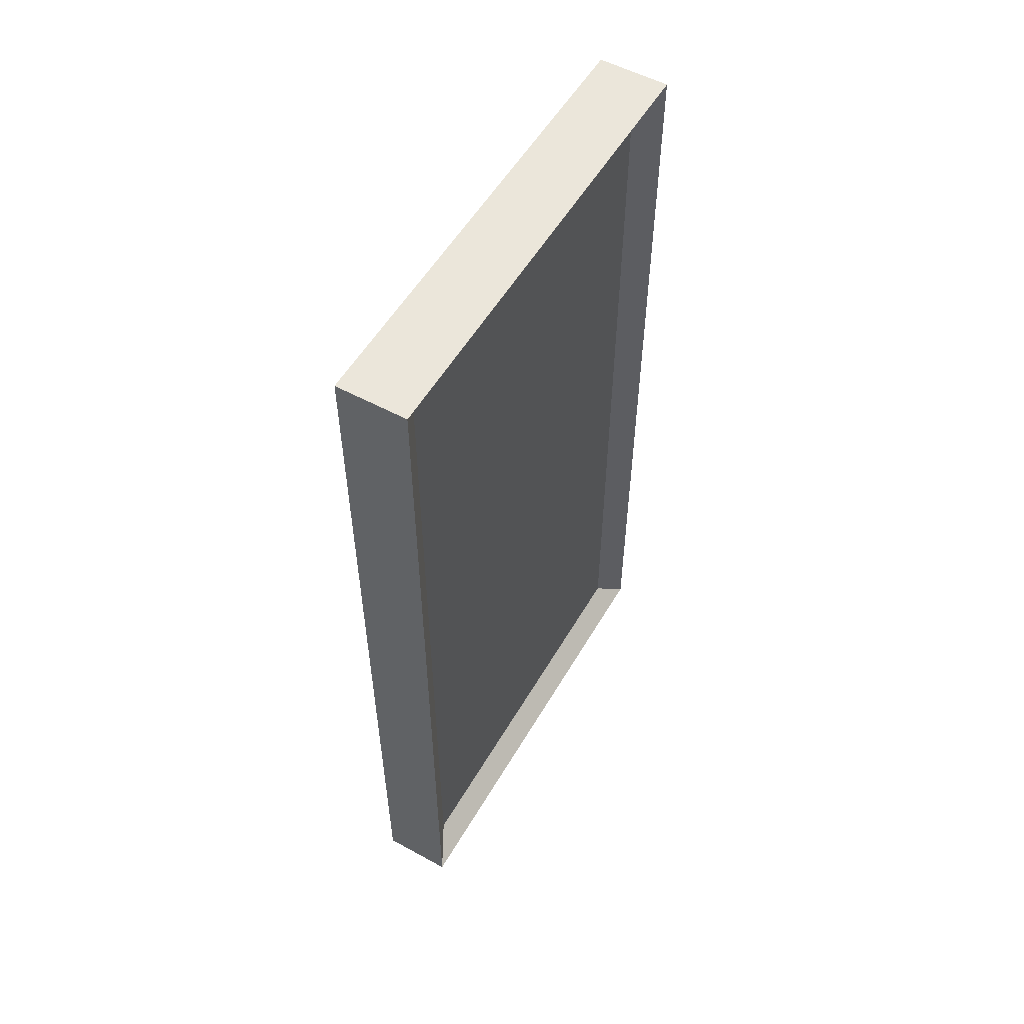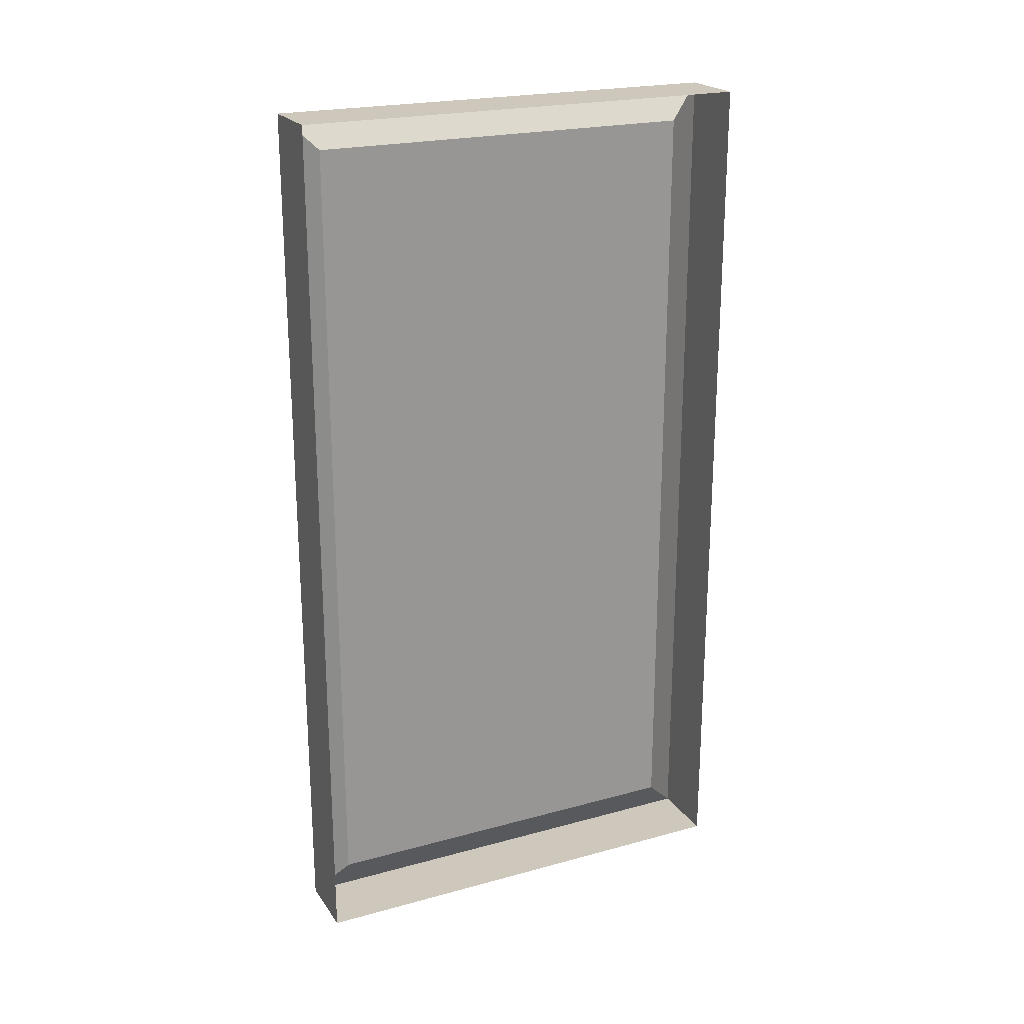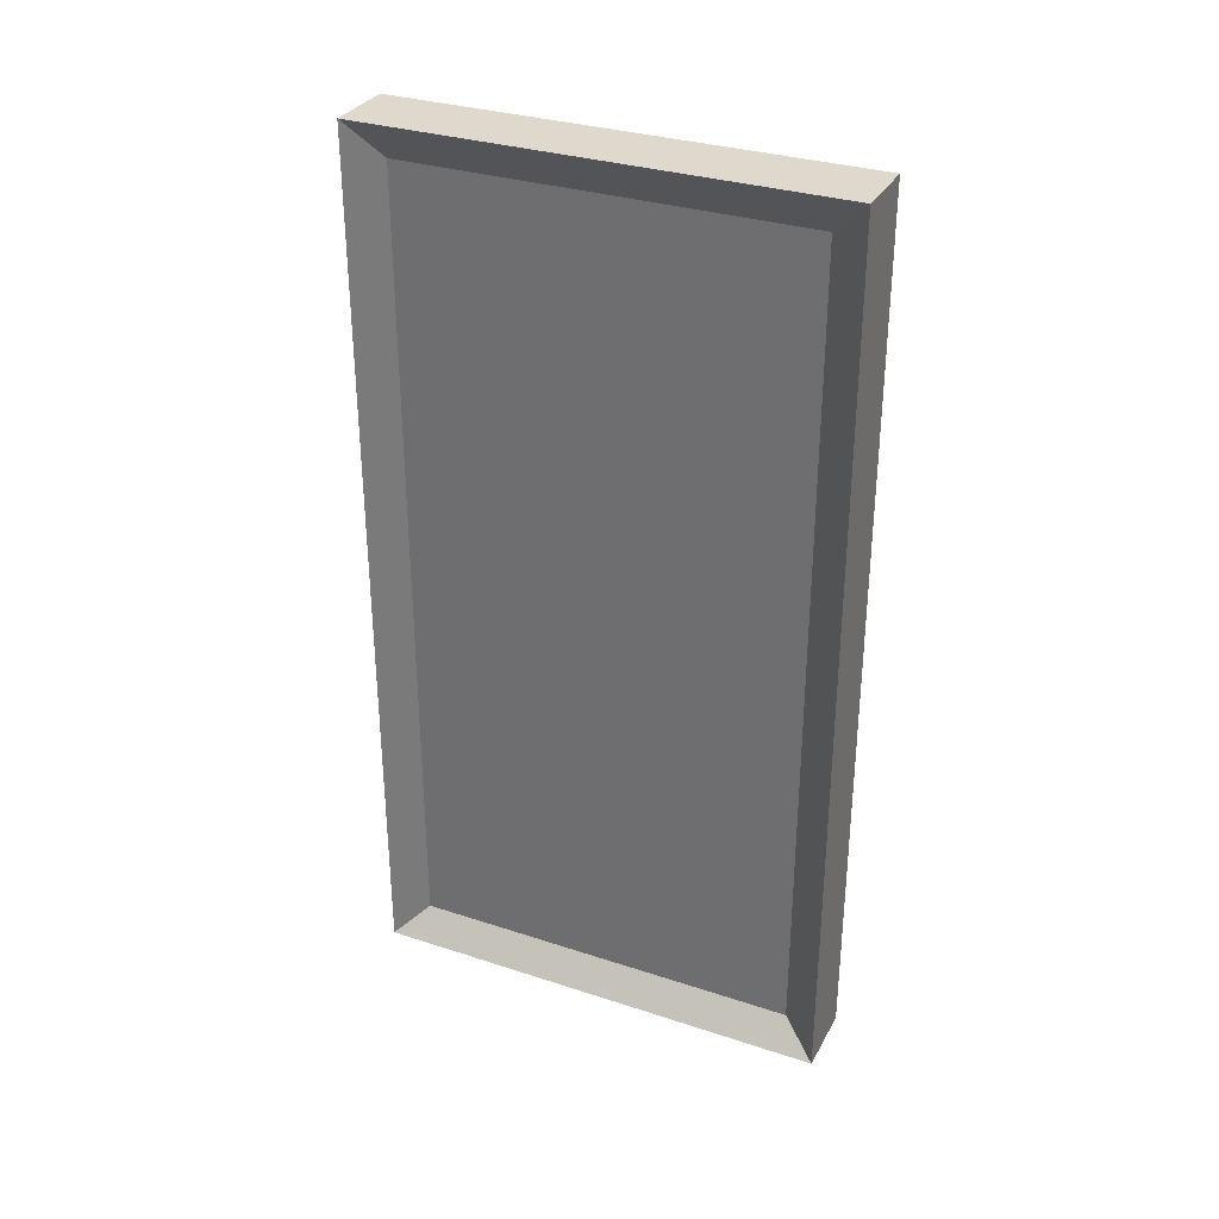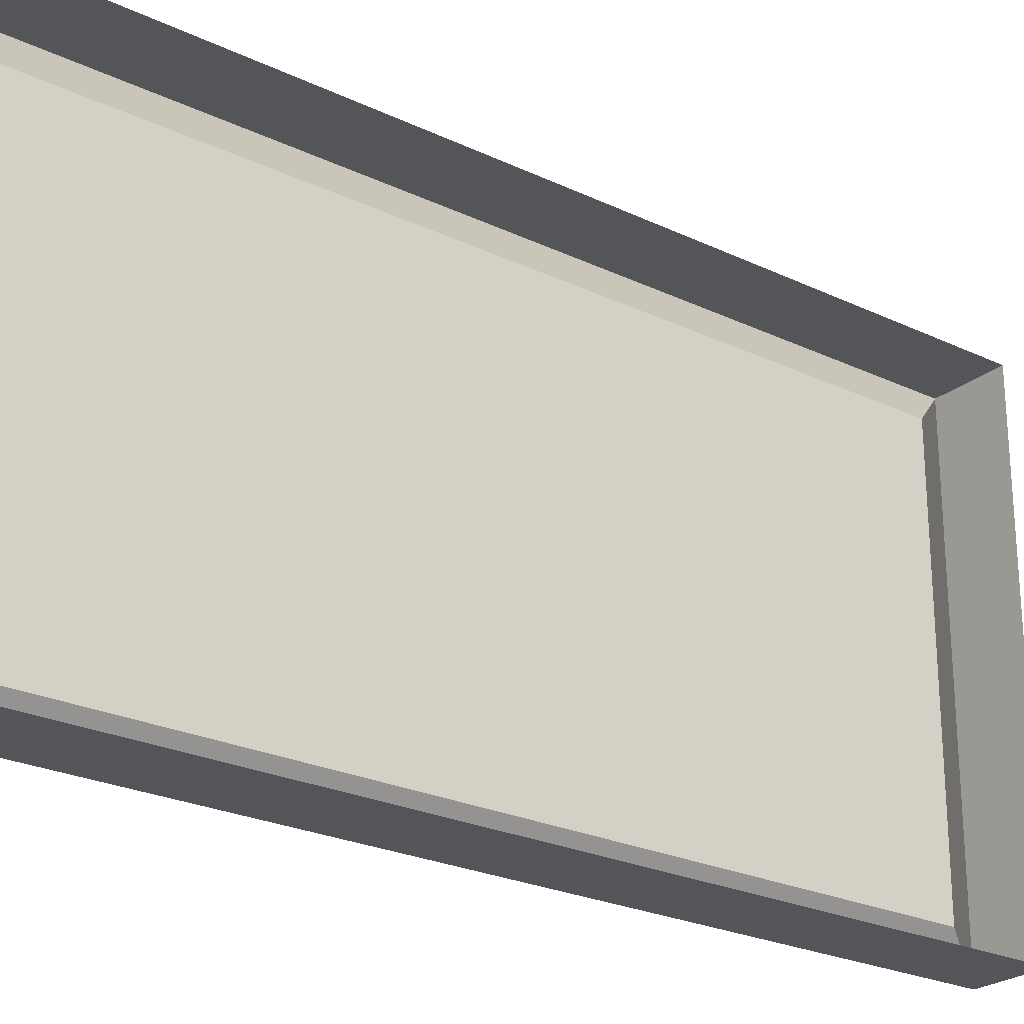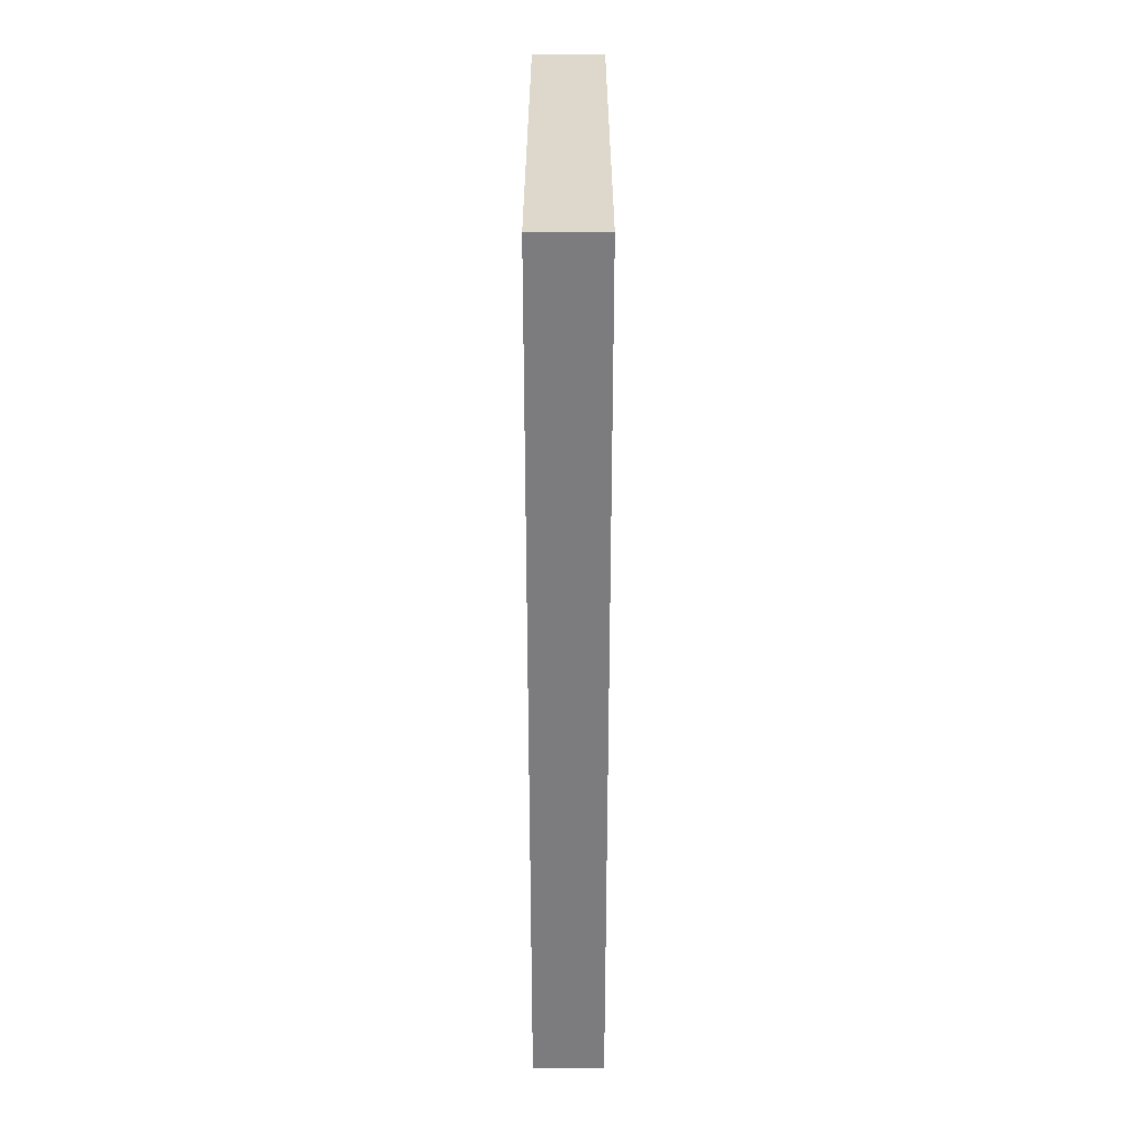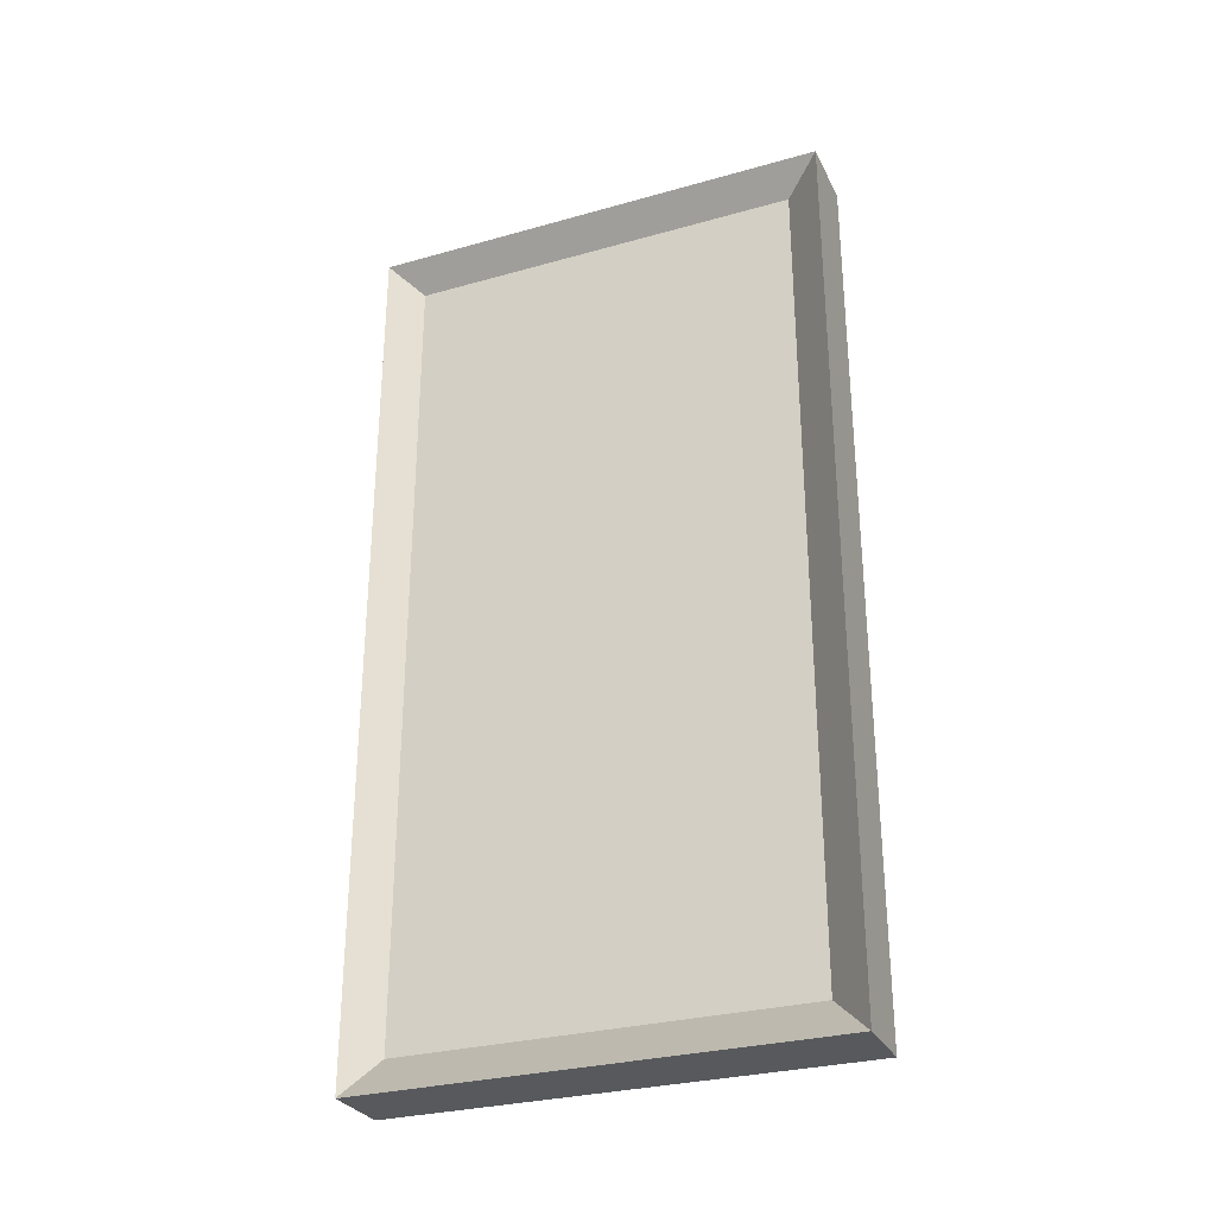
<metadata>
{"format":"obj","ext":"obj","renderer":"f3d","projection":"perspective","resolution":1024,"background":"white","views":[{"elev":54.7,"azim":-150.1,"up":"+Y"},{"elev":22.0,"azim":64.5,"up":"+Y"},{"elev":31.9,"azim":-65.3,"up":"+Y"},{"elev":-24.6,"azim":52.0,"up":"+Z"},{"elev":31.1,"azim":-180.0,"up":"+Y"},{"elev":-29.5,"azim":-67.5,"up":"+Y"}]}
</metadata>
<code>
o paint1
v -0.01692 0.269 0.06291
v -0.02256 -0 0.074
v -0.02256 0.2801 0.074
v -0.01692 0.01109 0.06291
v -0.01692 0.269 -0.06291
v -0.01692 0.01109 -0.06291
v -0.02256 0.2801 -0.074
v -0.02256 0 -0.074
v 0 0 -0.074
v 0 0.2801 -0.074
v 0 0.2801 0.074
v 0 -0 0.074
f 1 2 3
f 2 1 4
f 7 6 5
f 6 7 8
f 7 9 8
f 9 7 10
f 7 11 10
f 11 7 3
f 7 1 3
f 1 7 5
f 2 11 3
f 11 2 12
f 2 9 12
f 9 2 8
f 4 8 2
f 8 4 6
f 5 4 1
f 4 5 6

</code>
